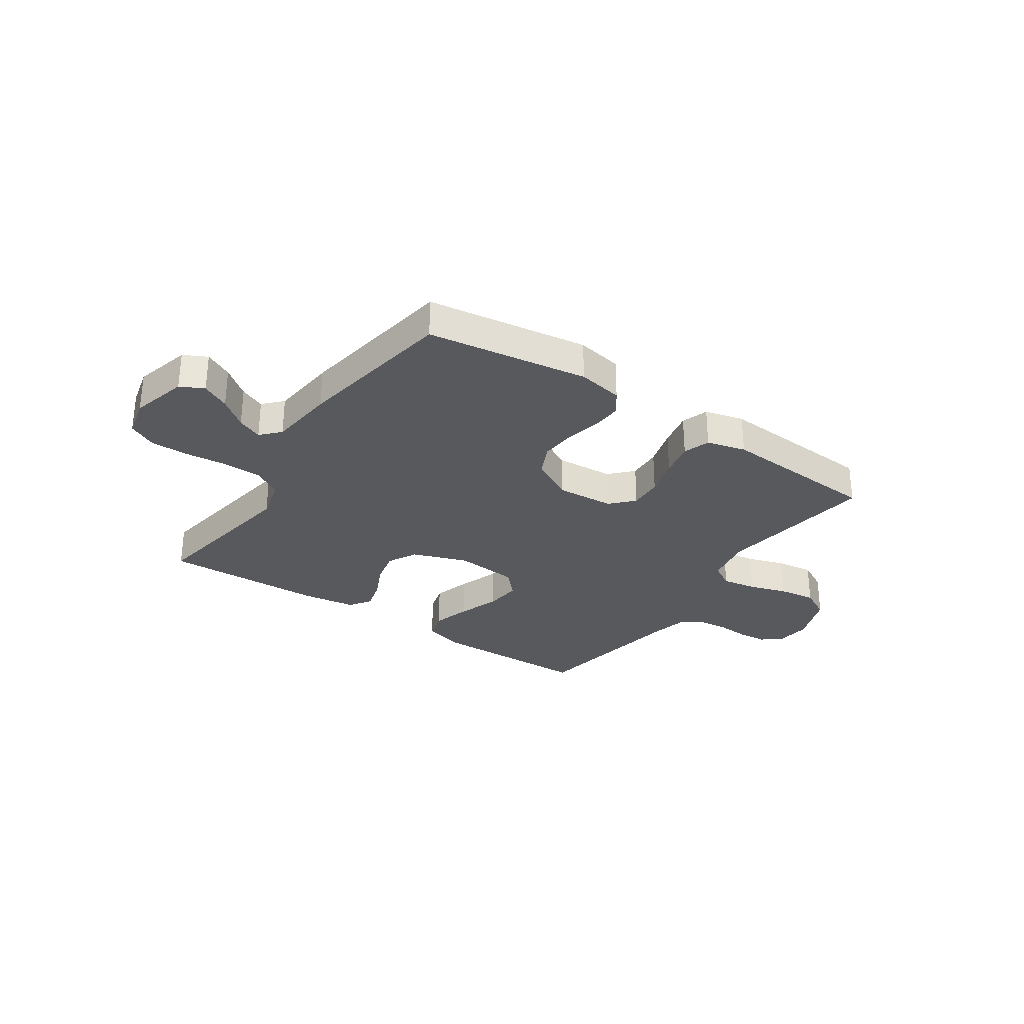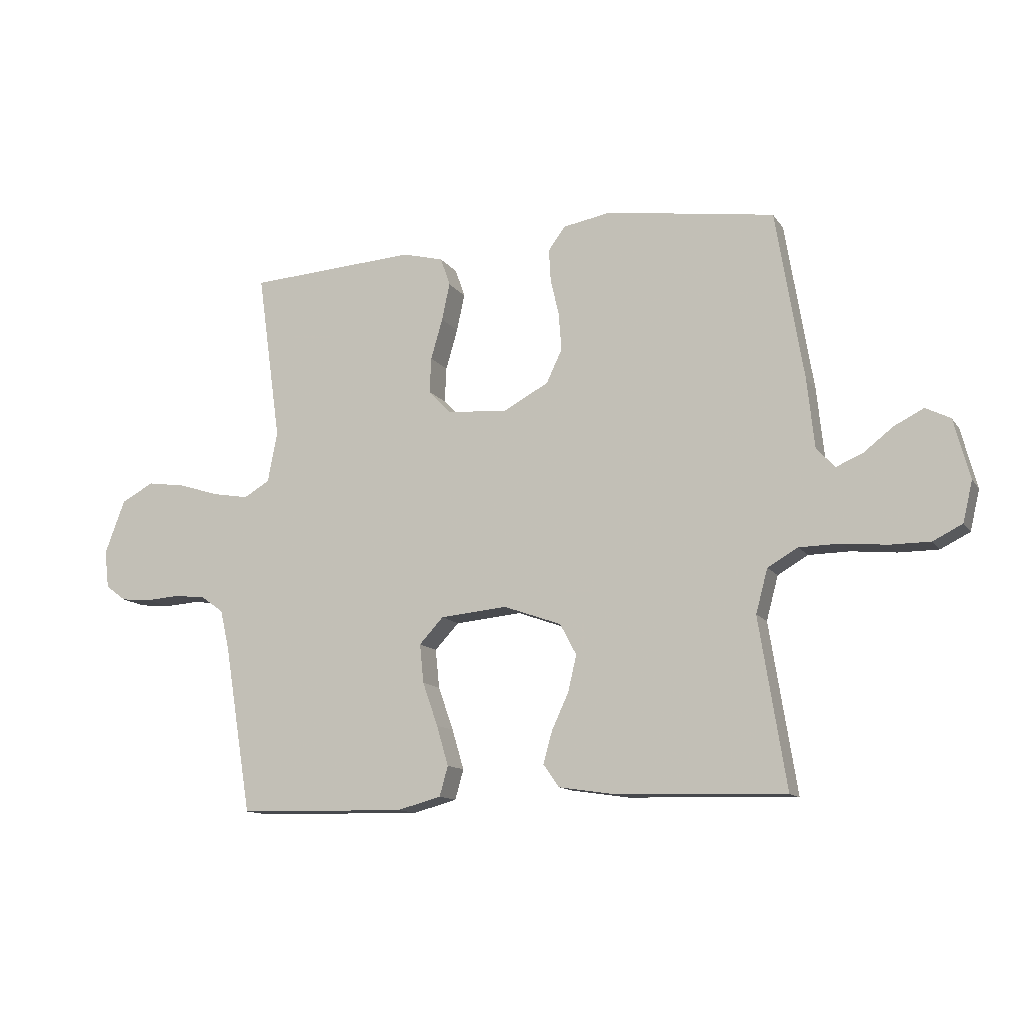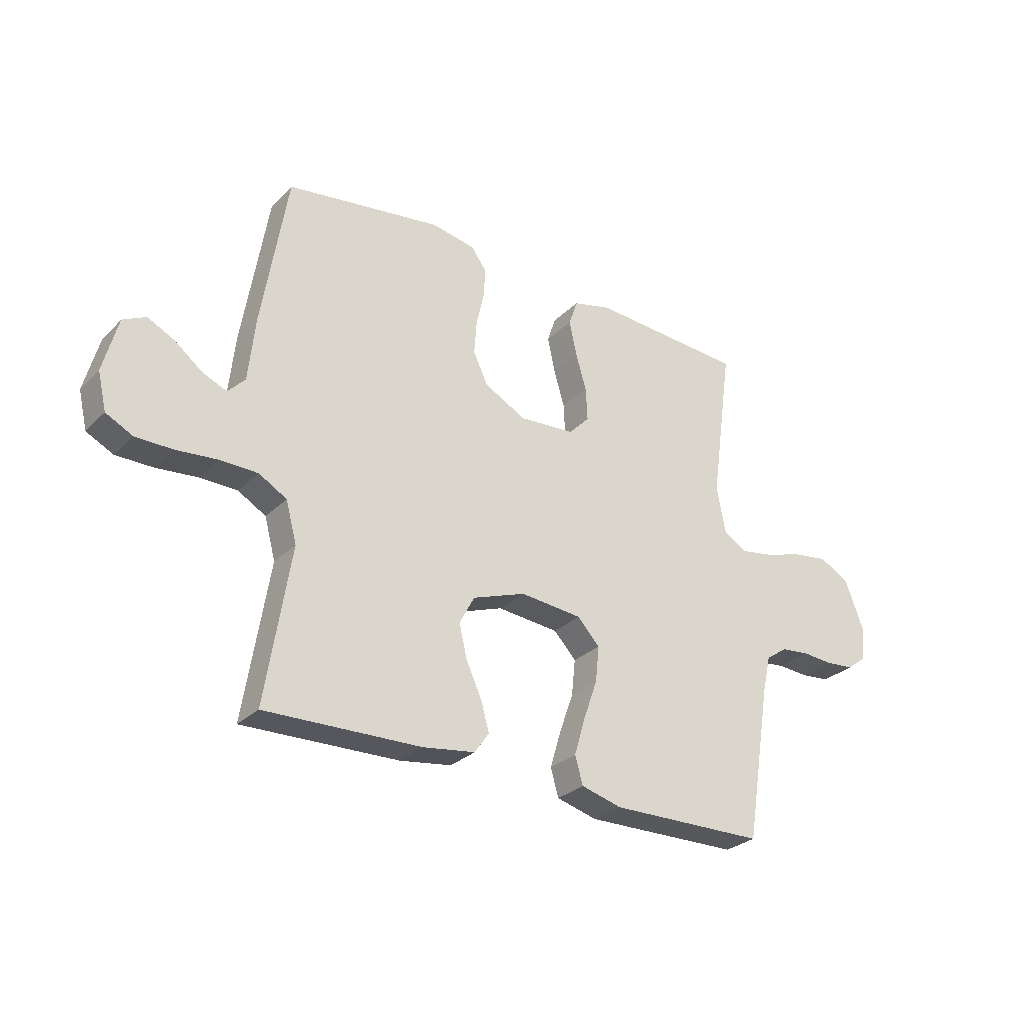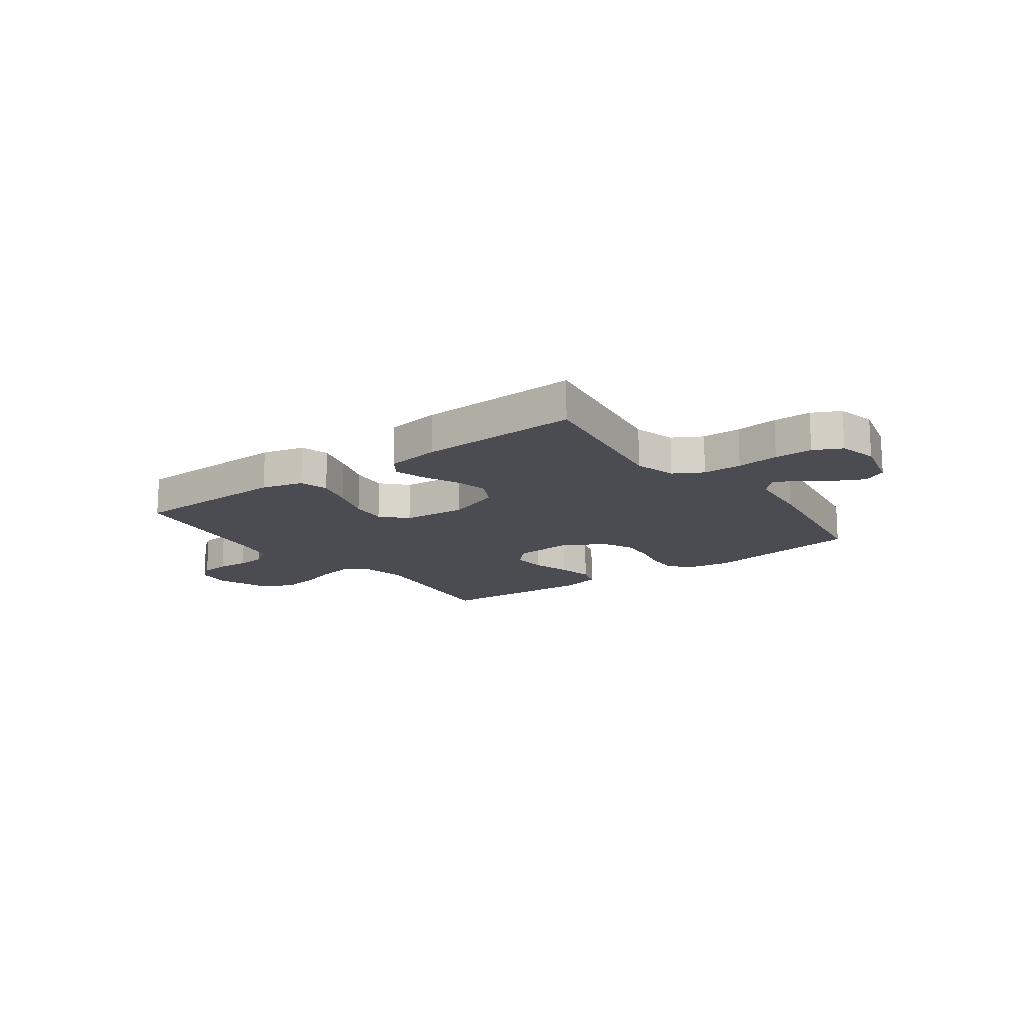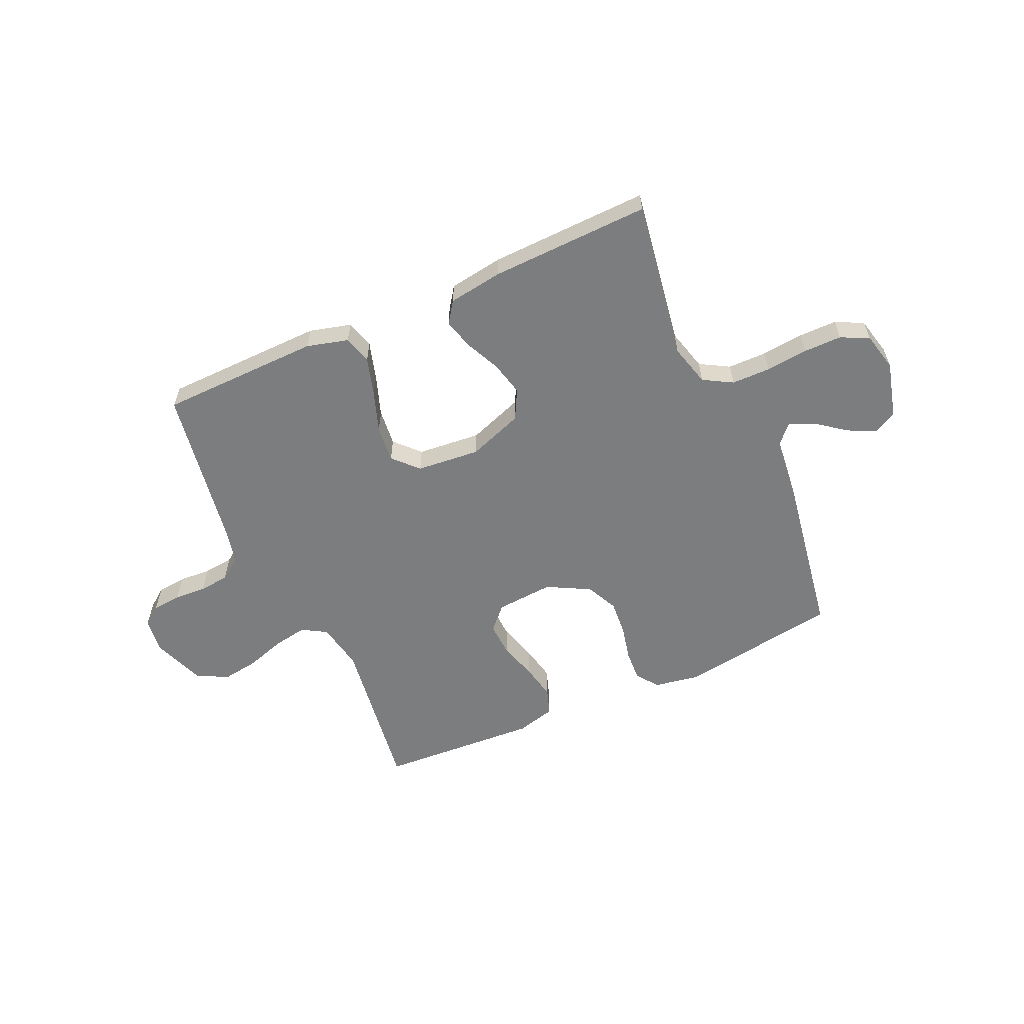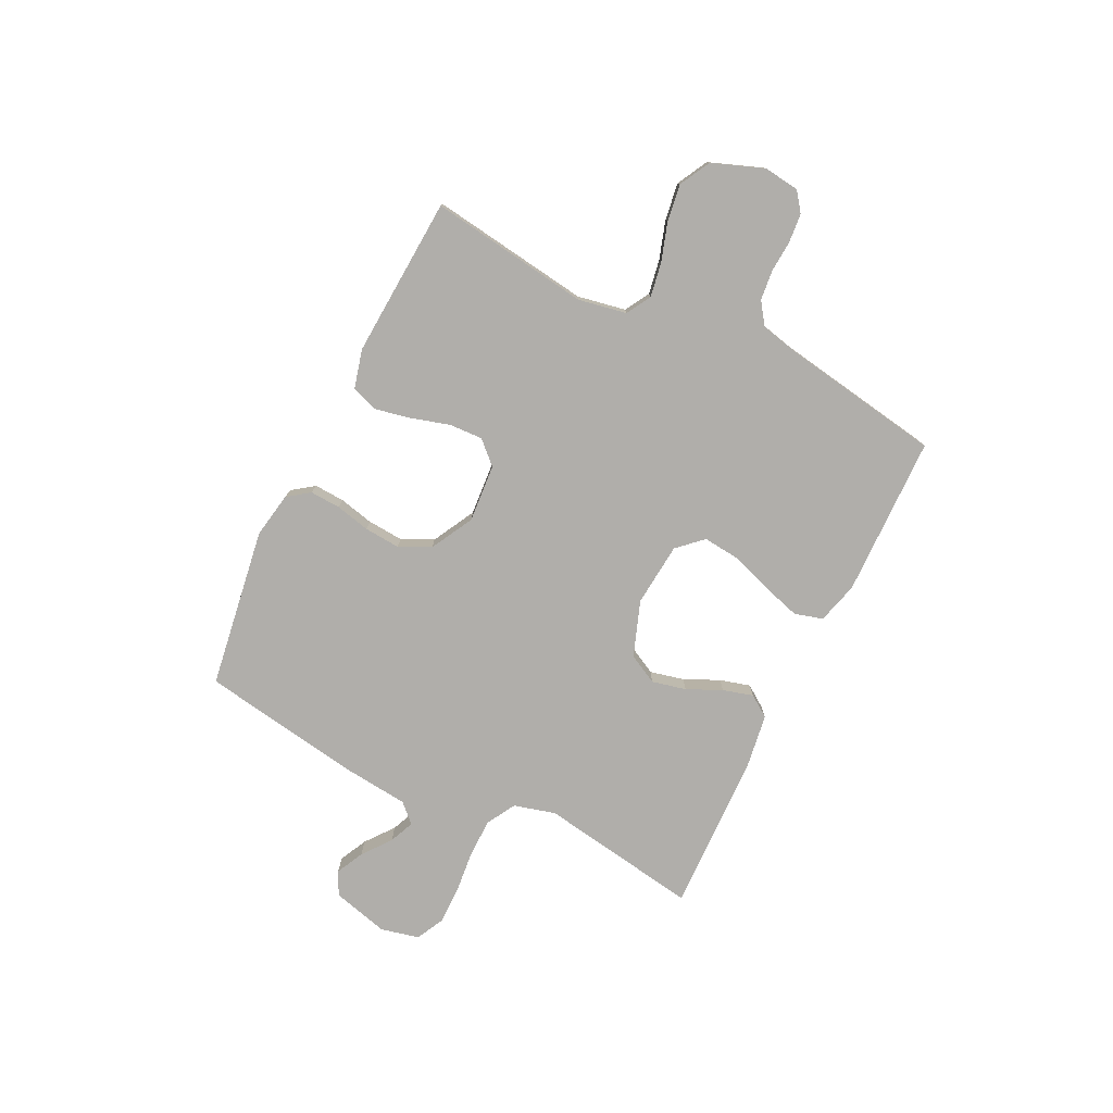
<metadata>
{"format":"obj","ext":"obj","renderer":"f3d","projection":"perspective","resolution":1024,"background":"white","views":[{"elev":-30.0,"azim":-34.2,"up":"+Y"},{"elev":-12.5,"azim":-158.5,"up":"+Z"},{"elev":-28.7,"azim":-35.2,"up":"+Z"},{"elev":-15.4,"azim":-143.4,"up":"+Y"},{"elev":-59.0,"azim":-155.7,"up":"+Y"},{"elev":-77.7,"azim":63.8,"up":"+Y"}]}
</metadata>
<code>
v -0.5 0.07 0.5
v -0.2 0.07 0.545
v -0.115 0.07 0.53
v -0.085 0.07 0.489
v -0.088 0.07 0.432
v -0.103 0.07 0.367
v -0.108 0.07 0.3
v -0.08 0.07 0.241
v 0 0.07 0.198
v 0.108 0.07 0.206
v 0.148 0.07 0.248
v 0.145 0.07 0.311
v 0.124 0.07 0.383
v 0.11 0.07 0.449
v 0.127 0.07 0.499
v 0.2 0.07 0.518
v 0.5 0.07 0.5
v 0.458 0.07 0.2
v 0.475 0.07 0.11
v 0.521 0.07 0.083
v 0.585 0.07 0.094
v 0.657 0.07 0.117
v 0.726 0.07 0.127
v 0.784 0.07 0.096
v 0.82 0.07 0
v 0.812 0.07 -0.067
v 0.776 0.07 -0.094
v 0.722 0.07 -0.099
v 0.662 0.07 -0.095
v 0.606 0.07 -0.101
v 0.565 0.07 -0.13
v 0.549 0.07 -0.2
v 0.5 0.07 -0.5
v 0.2 0.07 -0.506
v 0.122 0.07 -0.485
v 0.107 0.07 -0.432
v 0.128 0.07 -0.361
v 0.155 0.07 -0.284
v 0.162 0.07 -0.215
v 0.119 0.07 -0.169
v 0 0.07 -0.158
v -0.103 0.07 -0.195
v -0.132 0.07 -0.25
v -0.117 0.07 -0.314
v -0.087 0.07 -0.379
v -0.071 0.07 -0.436
v -0.099 0.07 -0.476
v -0.2 0.07 -0.491
v -0.5 0.07 -0.5
v -0.452 0.07 -0.2
v -0.473 0.07 -0.122
v -0.527 0.07 -0.091
v -0.6 0.07 -0.09
v -0.679 0.07 -0.098
v -0.75 0.07 -0.098
v -0.802 0.07 -0.072
v -0.819 0.07 0
v -0.791 0.07 0.106
v -0.747 0.07 0.128
v -0.695 0.07 0.102
v -0.642 0.07 0.061
v -0.595 0.07 0.041
v -0.562 0.07 0.076
v -0.549 0.07 0.2
v -0.5 0 0.5
v -0.2 0 0.545
v -0.115 0 0.53
v -0.085 0 0.489
v -0.088 0 0.432
v -0.103 0 0.367
v -0.108 0 0.3
v -0.08 0 0.241
v 0 0 0.198
v 0.108 0 0.206
v 0.148 0 0.248
v 0.145 0 0.311
v 0.124 0 0.383
v 0.11 0 0.449
v 0.127 0 0.499
v 0.2 0 0.518
v 0.5 0 0.5
v 0.458 0 0.2
v 0.475 0 0.11
v 0.521 0 0.083
v 0.585 0 0.094
v 0.657 0 0.117
v 0.726 0 0.127
v 0.784 0 0.096
v 0.82 0 0
v 0.812 0 -0.067
v 0.776 0 -0.094
v 0.722 0 -0.099
v 0.662 0 -0.095
v 0.606 0 -0.101
v 0.565 0 -0.13
v 0.549 0 -0.2
v 0.5 0 -0.5
v 0.2 0 -0.506
v 0.122 0 -0.485
v 0.107 0 -0.432
v 0.128 0 -0.361
v 0.155 0 -0.284
v 0.162 0 -0.215
v 0.119 0 -0.169
v 0 0 -0.158
v -0.103 0 -0.195
v -0.132 0 -0.25
v -0.117 0 -0.314
v -0.087 0 -0.379
v -0.071 0 -0.436
v -0.099 0 -0.476
v -0.2 0 -0.491
v -0.5 0 -0.5
v -0.452 0 -0.2
v -0.473 0 -0.122
v -0.527 0 -0.091
v -0.6 0 -0.09
v -0.679 0 -0.098
v -0.75 0 -0.098
v -0.802 0 -0.072
v -0.819 0 0
v -0.791 0 0.106
v -0.747 0 0.128
v -0.695 0 0.102
v -0.642 0 0.061
v -0.595 0 0.041
v -0.562 0 0.076
v -0.549 0 0.2
f 63 64 1 2
f 58 59 60 61
f 58 61 62
f 57 58 62
f 56 57 62
f 53 54 55 56
f 52 53 56 62
f 51 52 62 63
f 47 48 49 50
f 47 50 51
f 44 45 46 47
f 43 44 47 51
f 42 43 51 63
f 35 36 37 38
f 33 34 35 38
f 32 33 38 39
f 31 32 39 40
f 26 27 28 29
f 26 29 30
f 25 26 30
f 24 25 30
f 21 22 23 24
f 20 21 24 30
f 19 20 30 31
f 15 16 17 18
f 15 18 19
f 12 13 14 15
f 12 15 19 31
f 3 4 5 6
f 3 6 7
f 2 3 7
f 41 42 63 2
f 11 12 31
f 10 11 31 40
f 9 10 40 41
f 41 2 7
f 41 7 8
f 8 9 41
f 66 65 128 127
f 125 124 123 122
f 126 125 122
f 126 122 121
f 126 121 120
f 120 119 118 117
f 126 120 117 116
f 127 126 116 115
f 114 113 112 111
f 115 114 111
f 111 110 109 108
f 115 111 108 107
f 127 115 107 106
f 102 101 100 99
f 102 99 98 97
f 103 102 97 96
f 104 103 96 95
f 93 92 91 90
f 94 93 90
f 94 90 89
f 94 89 88
f 88 87 86 85
f 94 88 85 84
f 95 94 84 83
f 82 81 80 79
f 83 82 79
f 79 78 77 76
f 95 83 79 76
f 70 69 68 67
f 71 70 67
f 71 67 66
f 66 127 106 105
f 95 76 75
f 104 95 75 74
f 105 104 74 73
f 71 66 105
f 72 71 105
f 105 73 72
f 1 65 66 2
f 2 66 67 3
f 3 67 68 4
f 4 68 69 5
f 5 69 70 6
f 6 70 71 7
f 7 71 72 8
f 8 72 73 9
f 9 73 74 10
f 10 74 75 11
f 11 75 76 12
f 12 76 77 13
f 13 77 78 14
f 14 78 79 15
f 15 79 80 16
f 16 80 81 17
f 17 81 82 18
f 18 82 83 19
f 19 83 84 20
f 20 84 85 21
f 21 85 86 22
f 22 86 87 23
f 23 87 88 24
f 24 88 89 25
f 25 89 90 26
f 26 90 91 27
f 27 91 92 28
f 28 92 93 29
f 29 93 94 30
f 30 94 95 31
f 31 95 96 32
f 32 96 97 33
f 33 97 98 34
f 34 98 99 35
f 35 99 100 36
f 36 100 101 37
f 37 101 102 38
f 38 102 103 39
f 39 103 104 40
f 40 104 105 41
f 41 105 106 42
f 42 106 107 43
f 43 107 108 44
f 44 108 109 45
f 45 109 110 46
f 46 110 111 47
f 47 111 112 48
f 48 112 113 49
f 49 113 114 50
f 50 114 115 51
f 51 115 116 52
f 52 116 117 53
f 53 117 118 54
f 54 118 119 55
f 55 119 120 56
f 56 120 121 57
f 57 121 122 58
f 58 122 123 59
f 59 123 124 60
f 60 124 125 61
f 61 125 126 62
f 62 126 127 63
f 63 127 128 64
f 64 128 65 1

</code>
